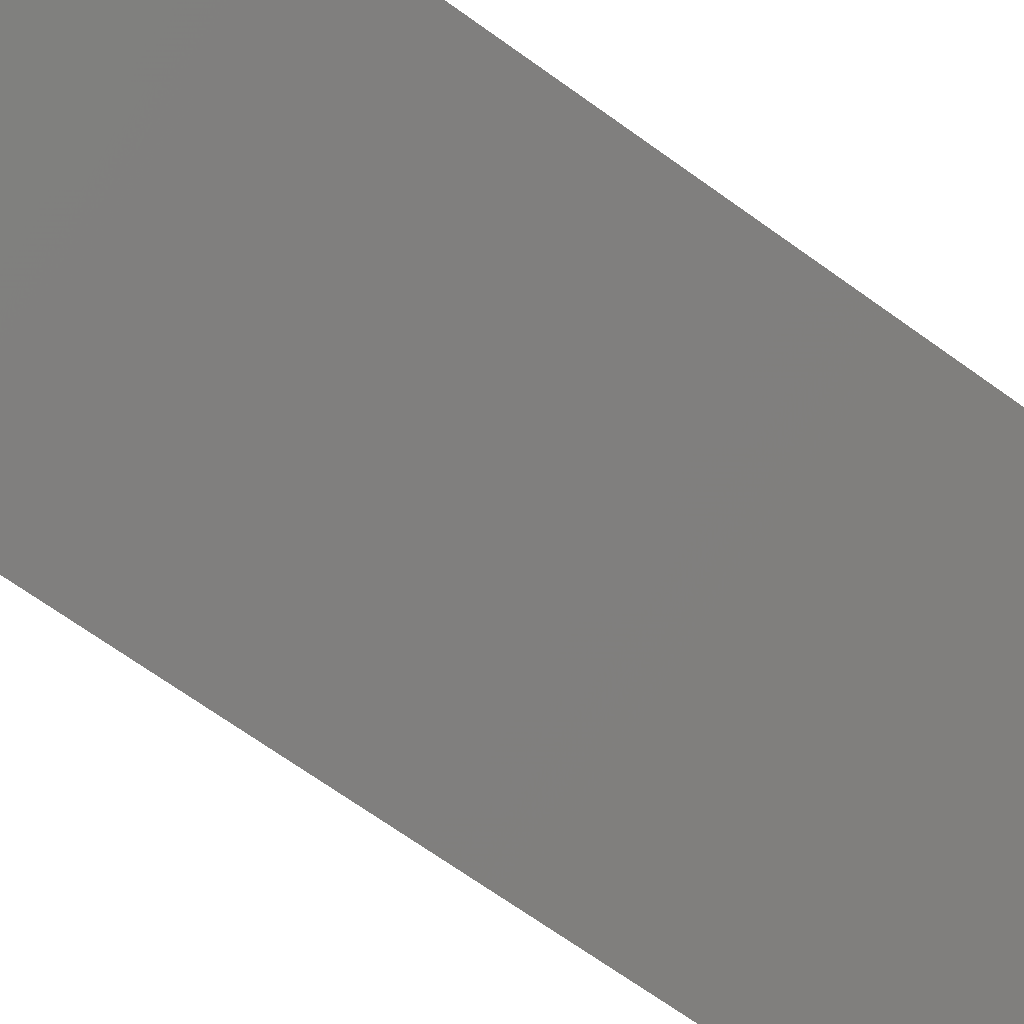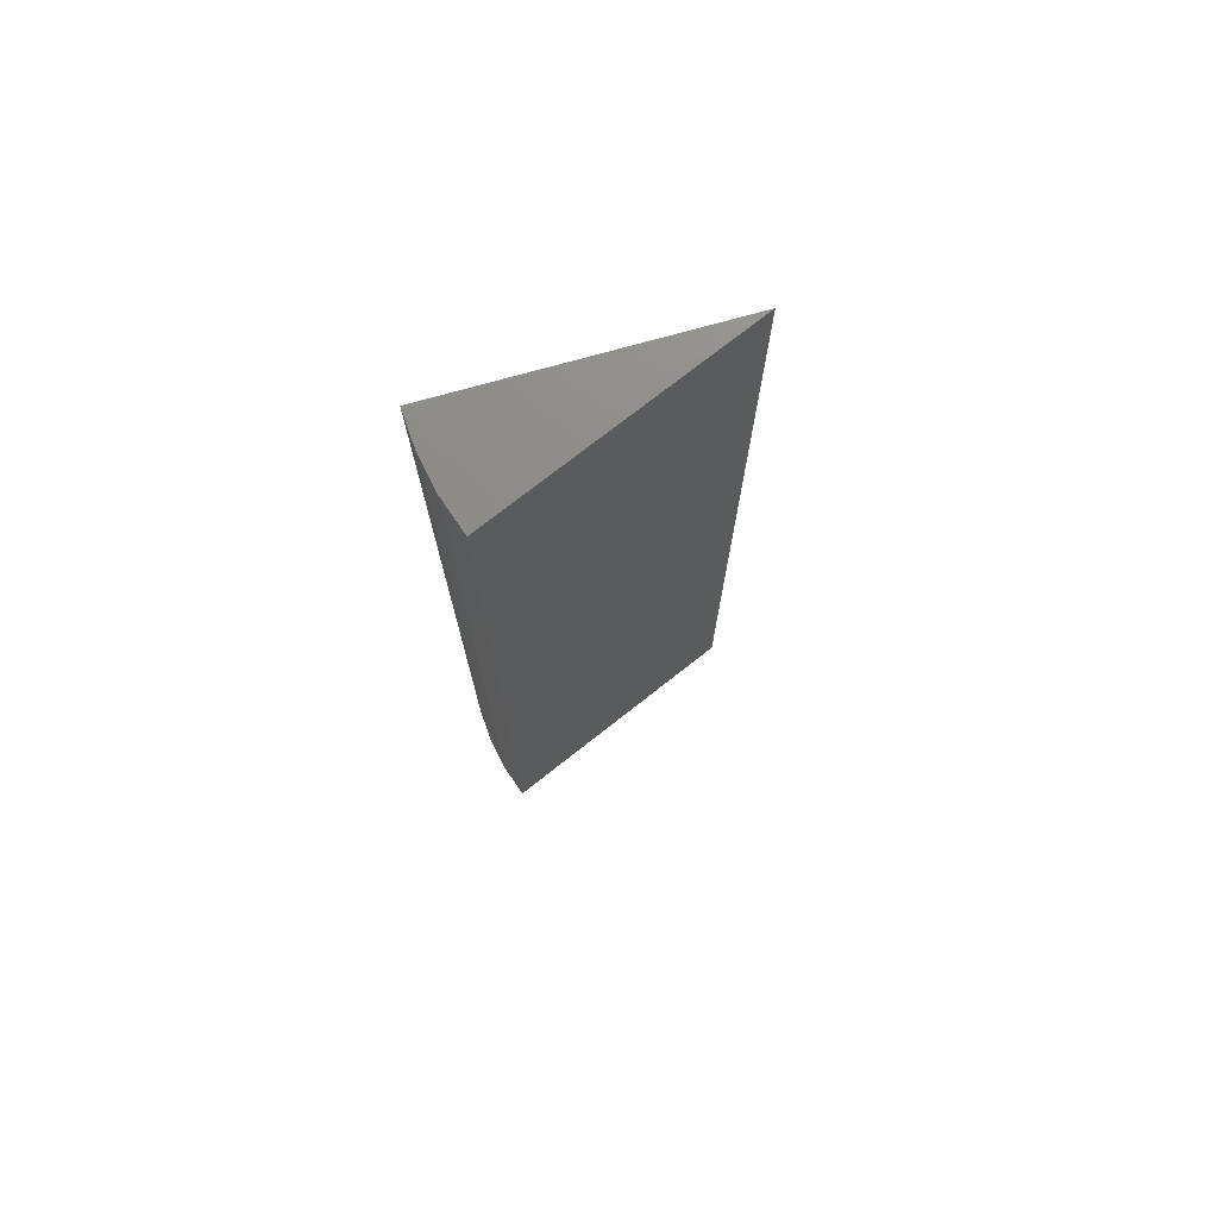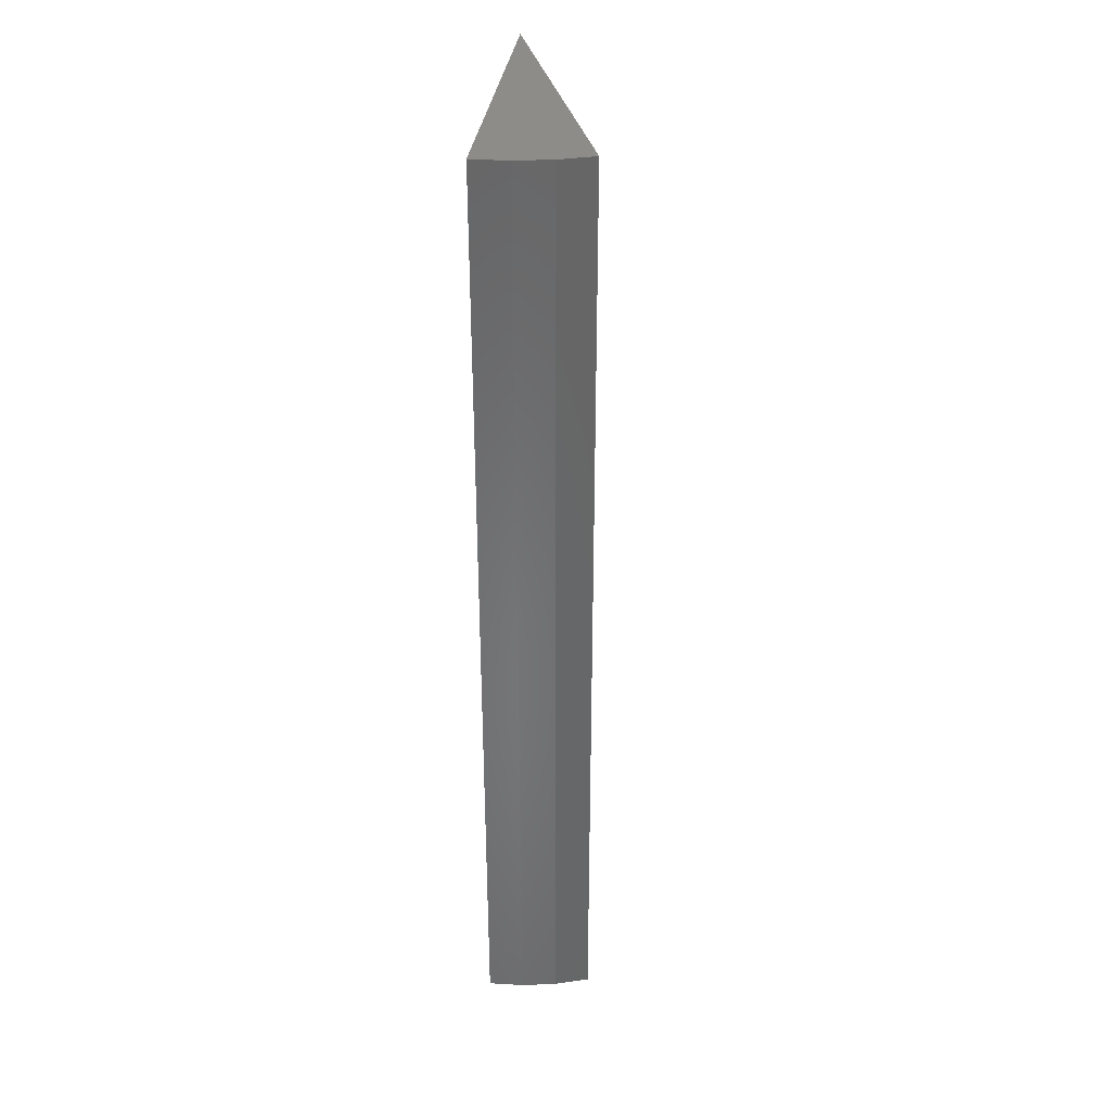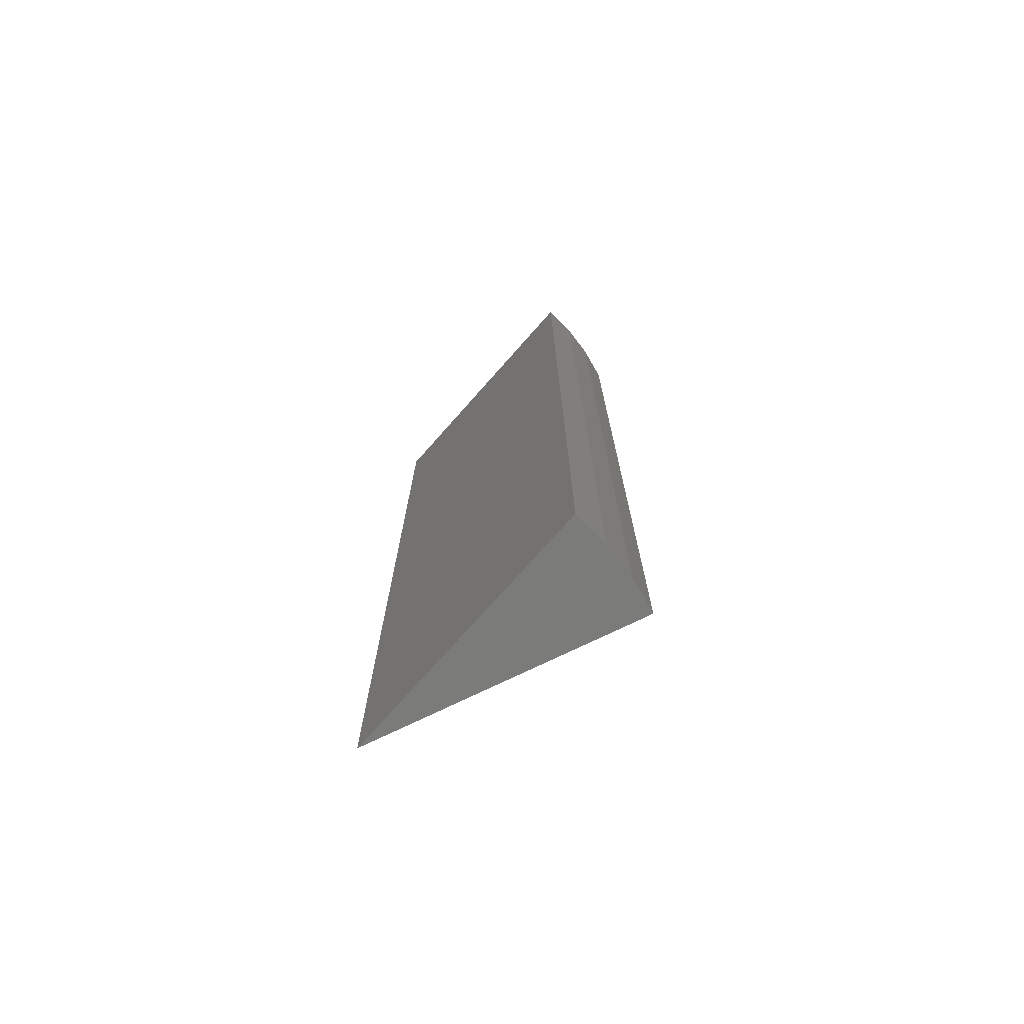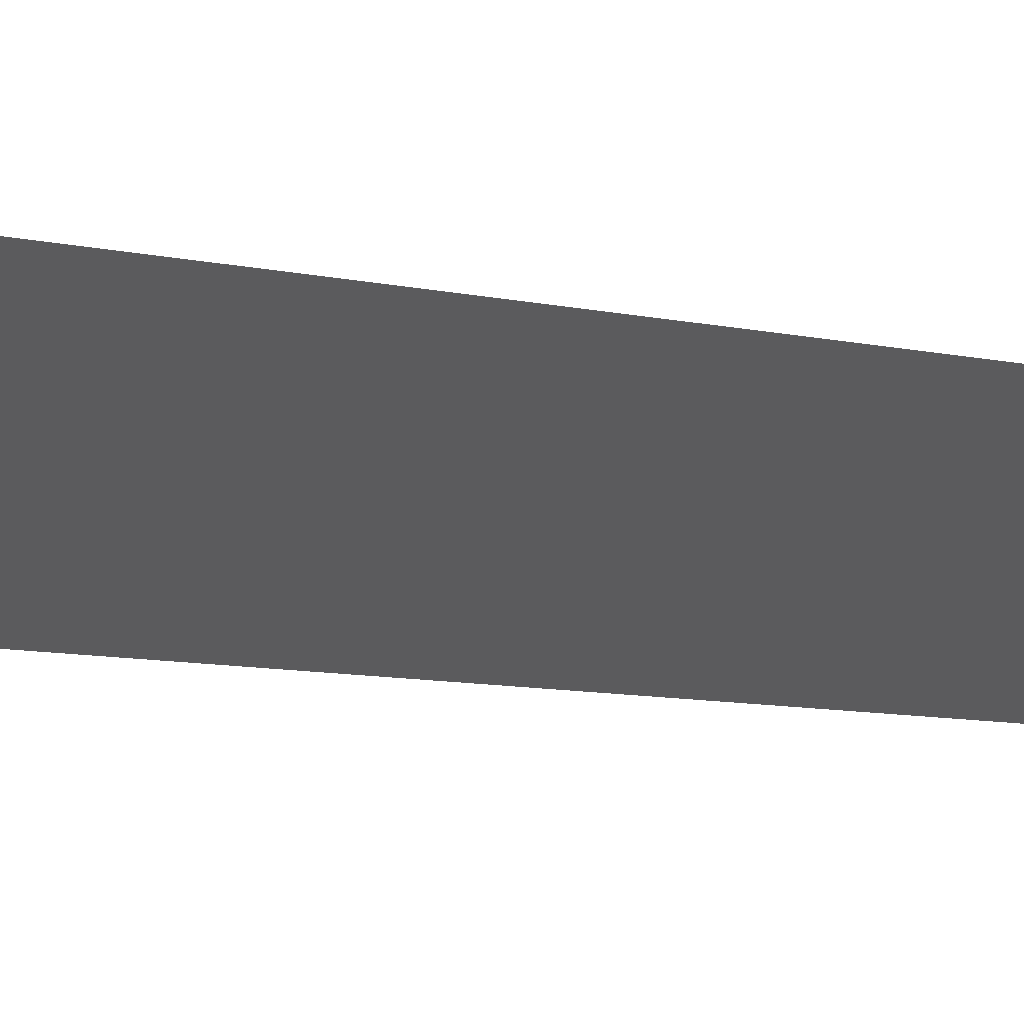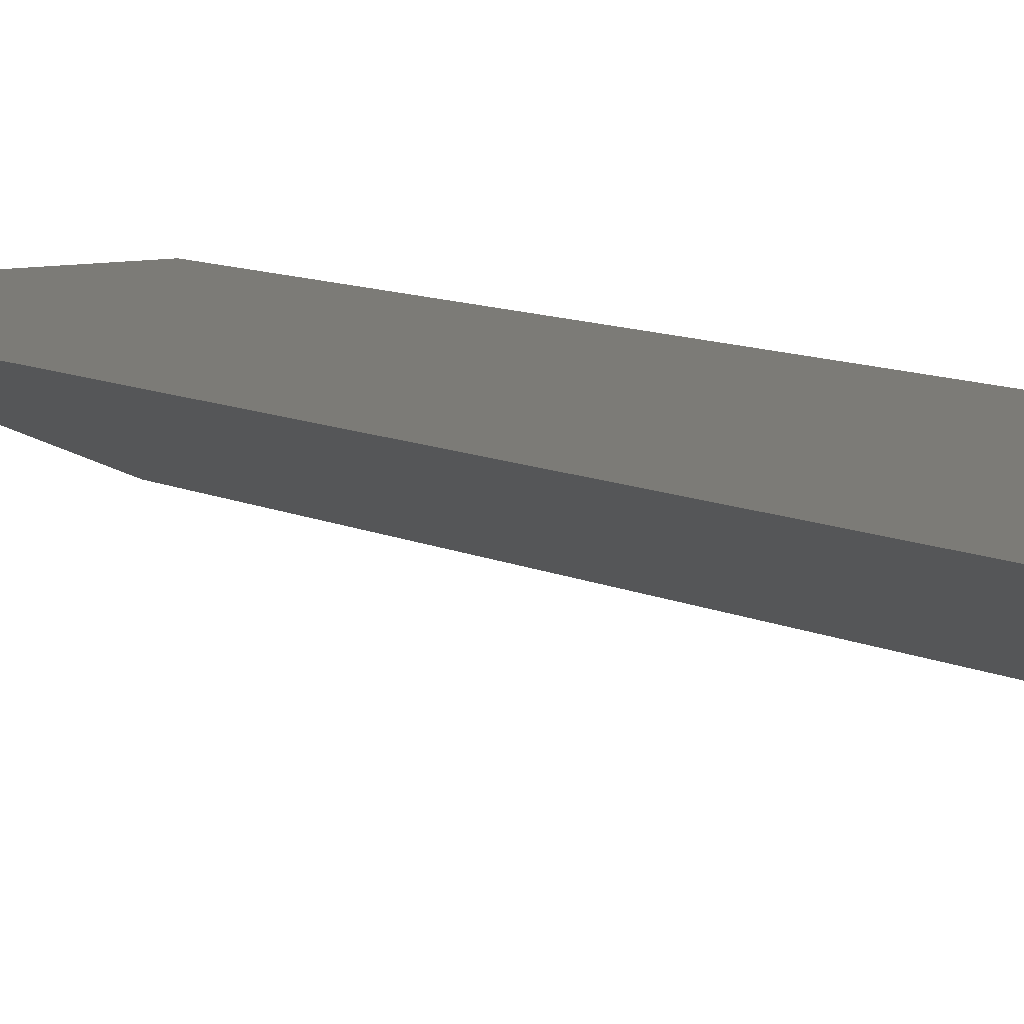
<metadata>
{"format":"stl","ext":"stl","renderer":"f3d","projection":"perspective","resolution":1024,"background":"white","views":[{"elev":-62.5,"azim":52.9,"up":"+Y"},{"elev":74.7,"azim":-15.6,"up":"+Z"},{"elev":36.0,"azim":-81.7,"up":"+Z"},{"elev":-74.1,"azim":-131.5,"up":"+Z"},{"elev":-8.1,"azim":55.6,"up":"+Y"},{"elev":8.3,"azim":145.9,"up":"+Y"}]}
</metadata>
<code>
# stl→obj: 10 verts, 16 faces
v -0.1724 -0.1516 -0.7026
v 0.1921 2.98e-17 -0.7026
v -0.1724 -0.1516 0.7026
v 0.1921 1.858e-16 0.7026
v -0.2026 7.888e-18 -0.7026
v -0.2026 1.639e-16 0.7026
v -0.1891 -0.1026 -0.7026
v -0.1891 -0.1026 0.7026
v -0.1992 -0.05172 -0.7026
v -0.1992 -0.05172 0.7026
f 1 2 3
f 3 2 4
f 5 6 2
f 2 6 4
f 1 3 7
f 7 3 8
f 7 8 9
f 9 8 10
f 9 10 5
f 5 10 6
f 4 6 10
f 4 10 8
f 4 8 3
f 2 1 7
f 2 7 9
f 2 9 5

</code>
